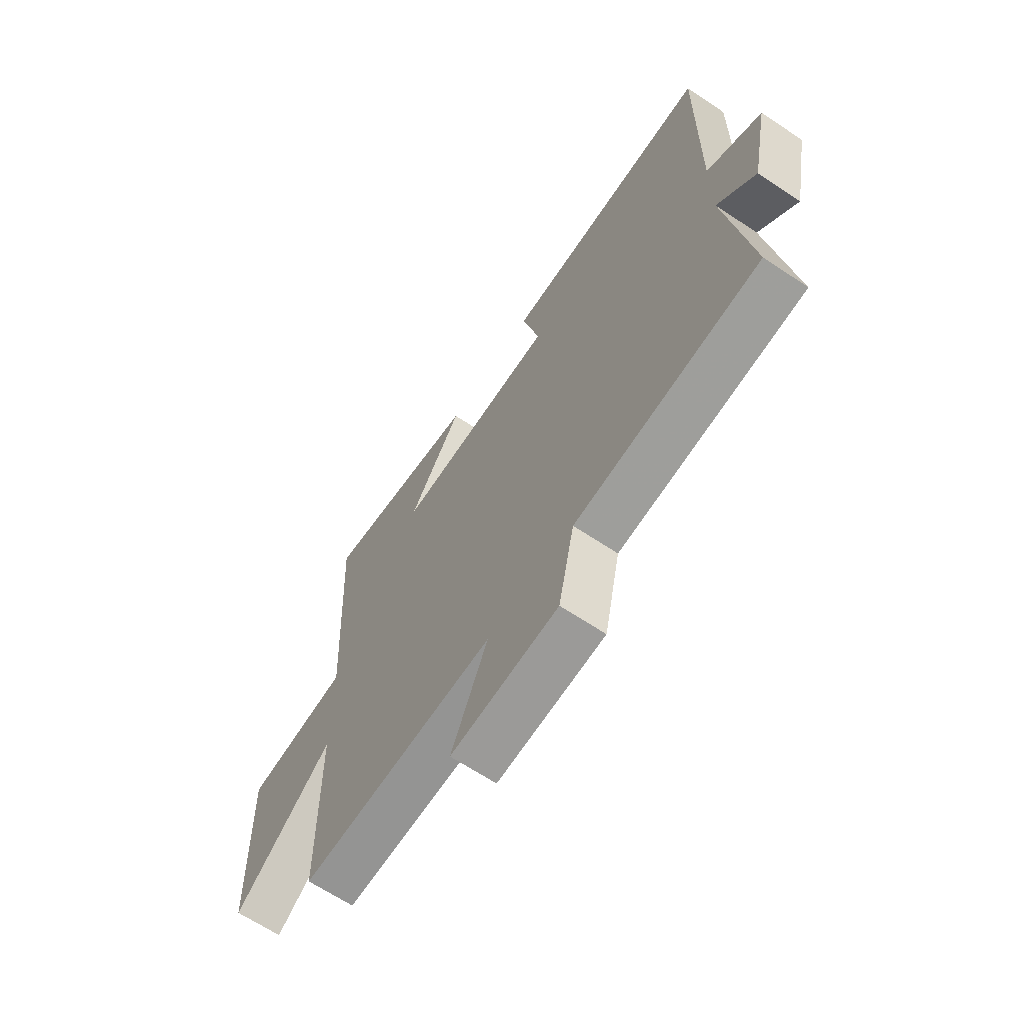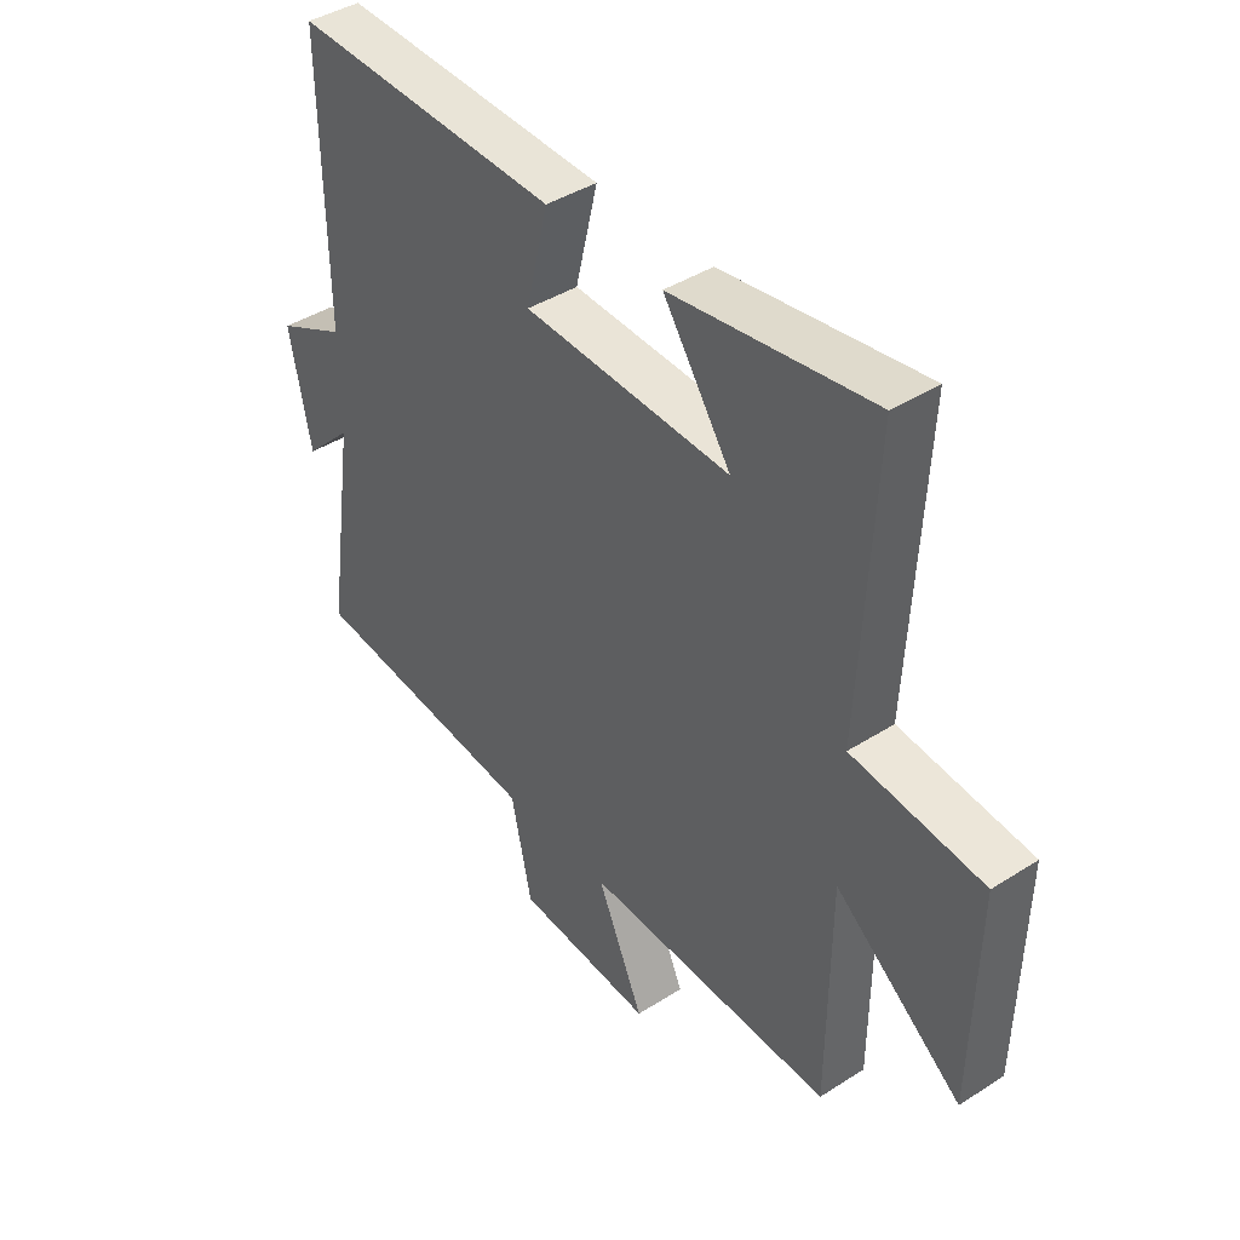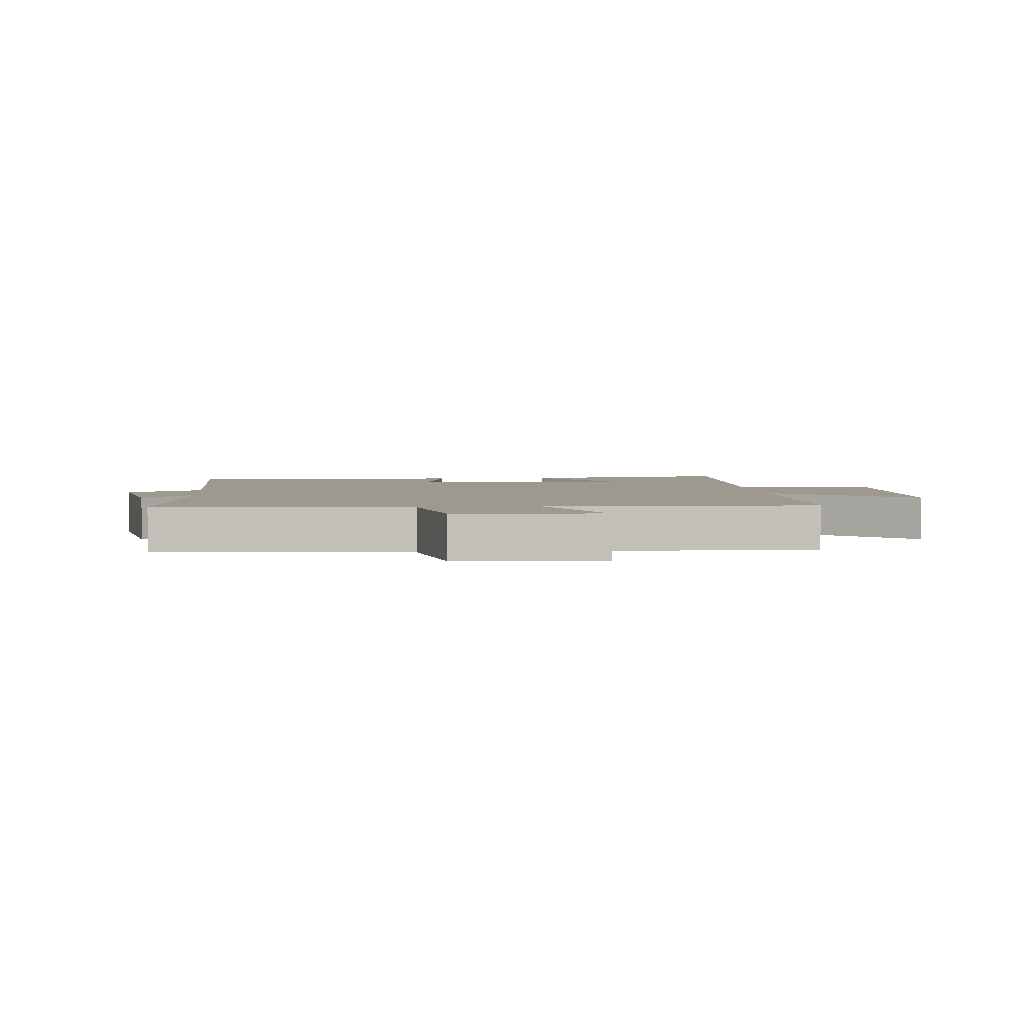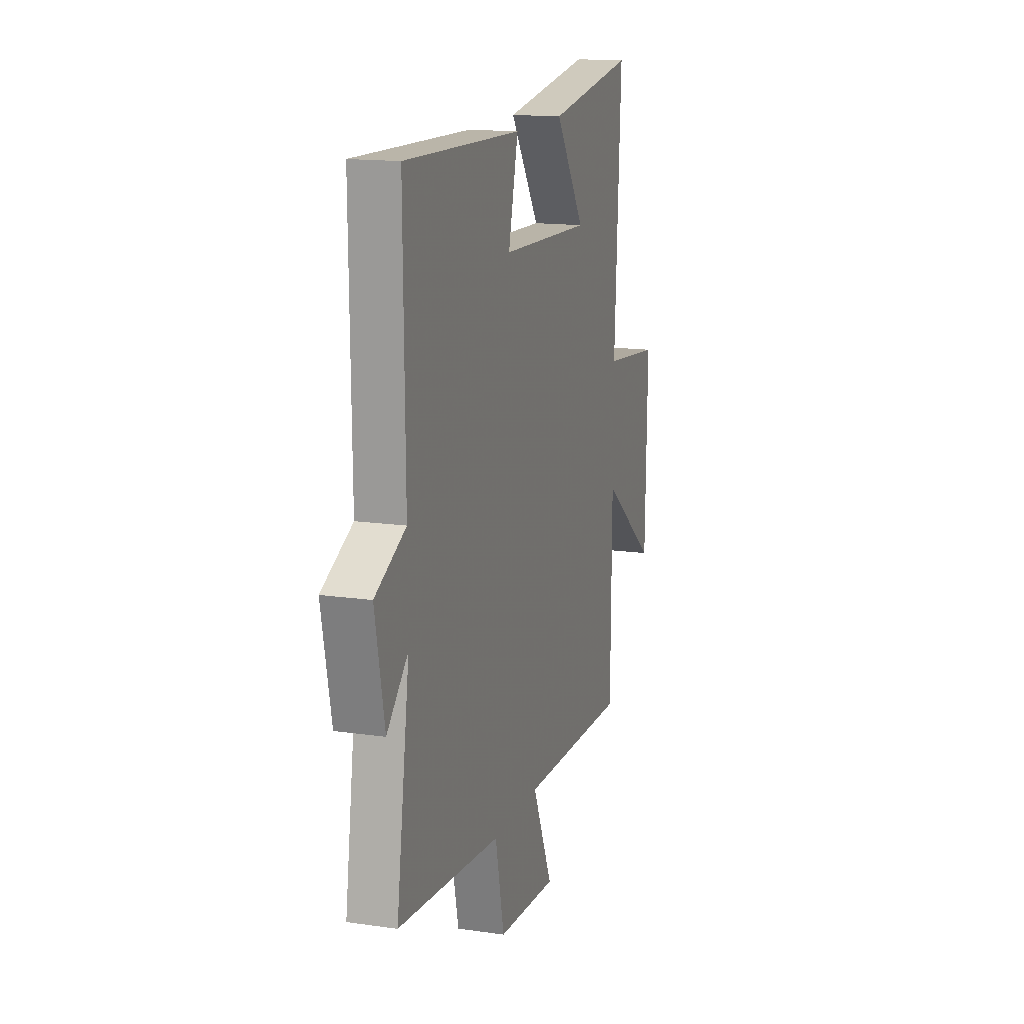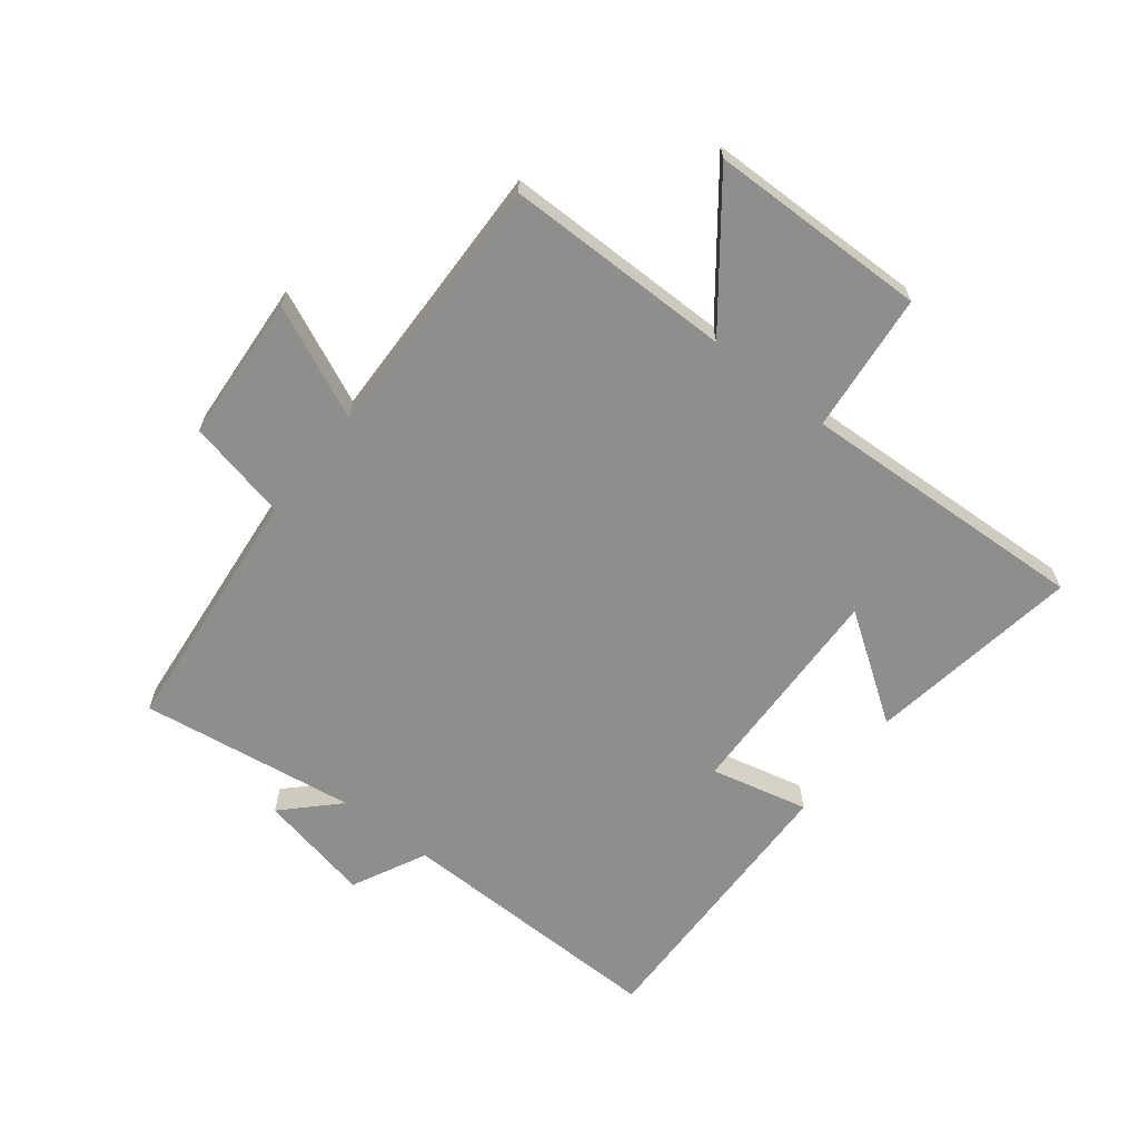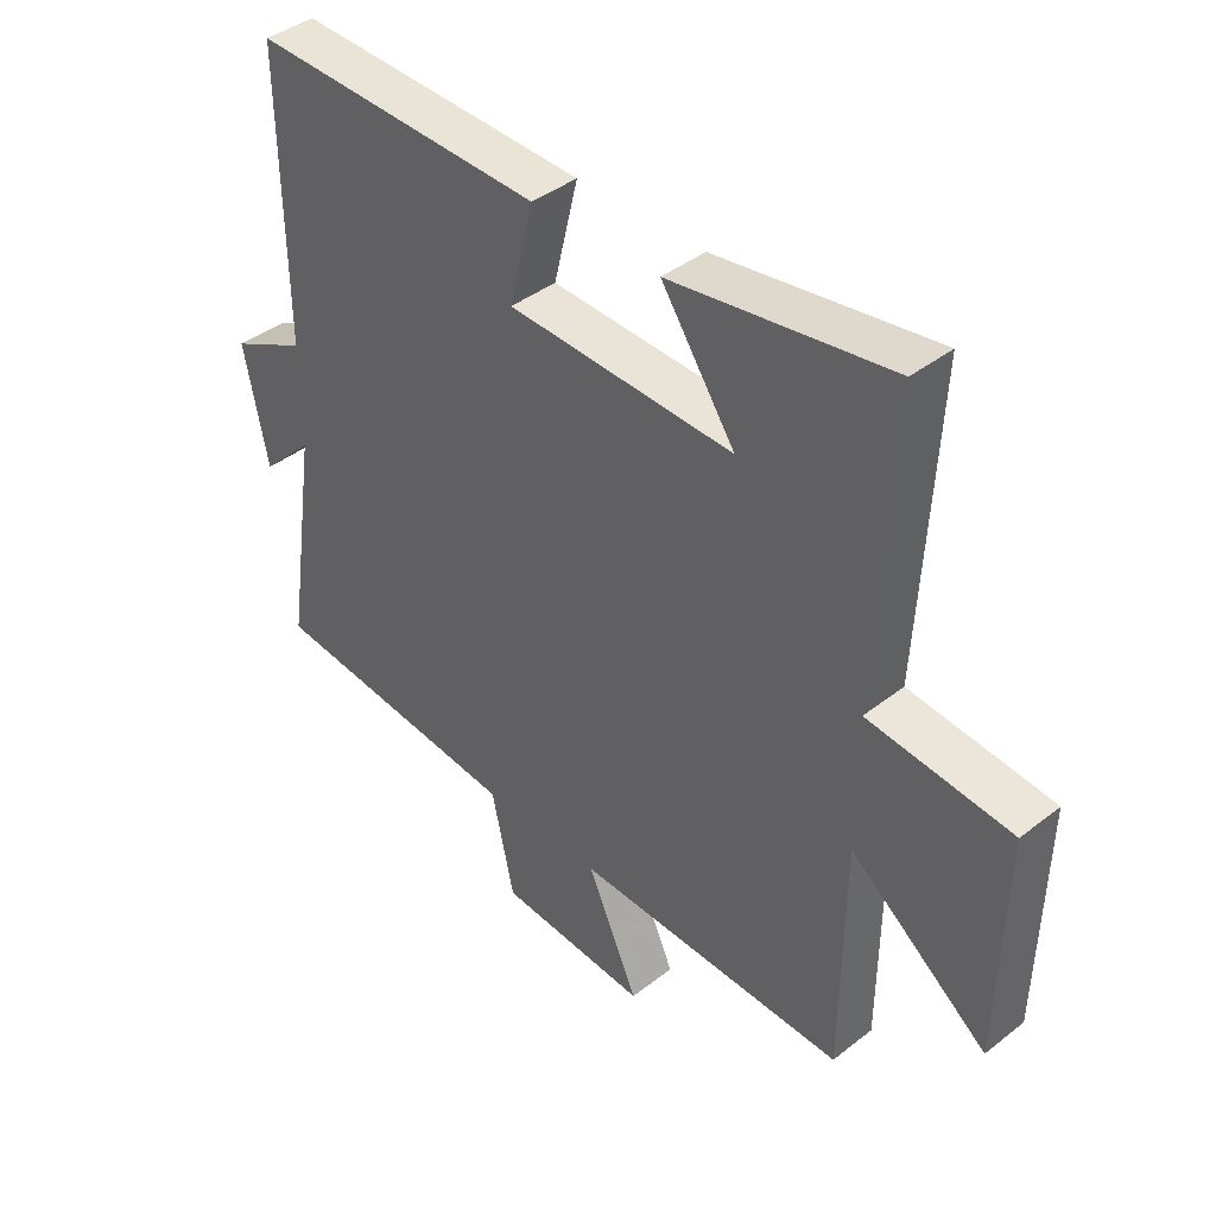
<metadata>
{"format":"obj","ext":"obj","renderer":"f3d","projection":"perspective","resolution":1024,"background":"white","views":[{"elev":-65.5,"azim":56.1,"up":"+Z"},{"elev":41.4,"azim":-127.8,"up":"+Z"},{"elev":3.5,"azim":174.3,"up":"+Y"},{"elev":15.2,"azim":107.2,"up":"+Z"},{"elev":-64.8,"azim":-128.4,"up":"+Y"},{"elev":40.7,"azim":-133.7,"up":"+Z"}]}
</metadata>
<code>
v -0.525 0.07 0.553
v -0.172 0.07 0.5
v -0.291 0.07 0.325
v 0.073 0.07 0.339
v 0.034 0.07 0.5
v 0.505 0.07 0.514
v 0.5 0.07 0.063
v 0.623 0.07 0.003
v 0.585 0.07 -0.185
v 0.5 0.07 -0.101
v 0.553 0.07 -0.457
v 0.138 0.07 -0.5
v 0.102 0.07 -0.667
v -0.14 0.07 -0.685
v -0.058 0.07 -0.5
v -0.497 0.07 -0.513
v -0.5 0.07 -0.138
v -0.722 0.07 -0.311
v -0.73 0.07 0.049
v -0.5 0.07 0.074
v -0.525 0 0.553
v -0.172 0 0.5
v -0.291 0 0.325
v 0.073 0 0.339
v 0.034 0 0.5
v 0.505 0 0.514
v 0.5 0 0.063
v 0.623 0 0.003
v 0.585 0 -0.185
v 0.5 0 -0.101
v 0.553 0 -0.457
v 0.138 0 -0.5
v 0.102 0 -0.667
v -0.14 0 -0.685
v -0.058 0 -0.5
v -0.497 0 -0.513
v -0.5 0 -0.138
v -0.722 0 -0.311
v -0.73 0 0.049
v -0.5 0 0.074
f 17 18 19 20
f 15 16 17 20
f 15 20 1
f 12 13 14 15
f 10 11 12 15
f 7 8 9 10
f 7 10 15
f 4 5 6 7
f 3 4 7 15
f 1 2 3
f 1 3 15
f 40 39 38 37
f 40 37 36 35
f 21 40 35
f 35 34 33 32
f 35 32 31 30
f 30 29 28 27
f 35 30 27
f 27 26 25 24
f 35 27 24 23
f 23 22 21
f 35 23 21
f 1 21 22 2
f 2 22 23 3
f 3 23 24 4
f 4 24 25 5
f 5 25 26 6
f 6 26 27 7
f 7 27 28 8
f 8 28 29 9
f 9 29 30 10
f 10 30 31 11
f 11 31 32 12
f 12 32 33 13
f 13 33 34 14
f 14 34 35 15
f 15 35 36 16
f 16 36 37 17
f 17 37 38 18
f 18 38 39 19
f 19 39 40 20
f 20 40 21 1

</code>
